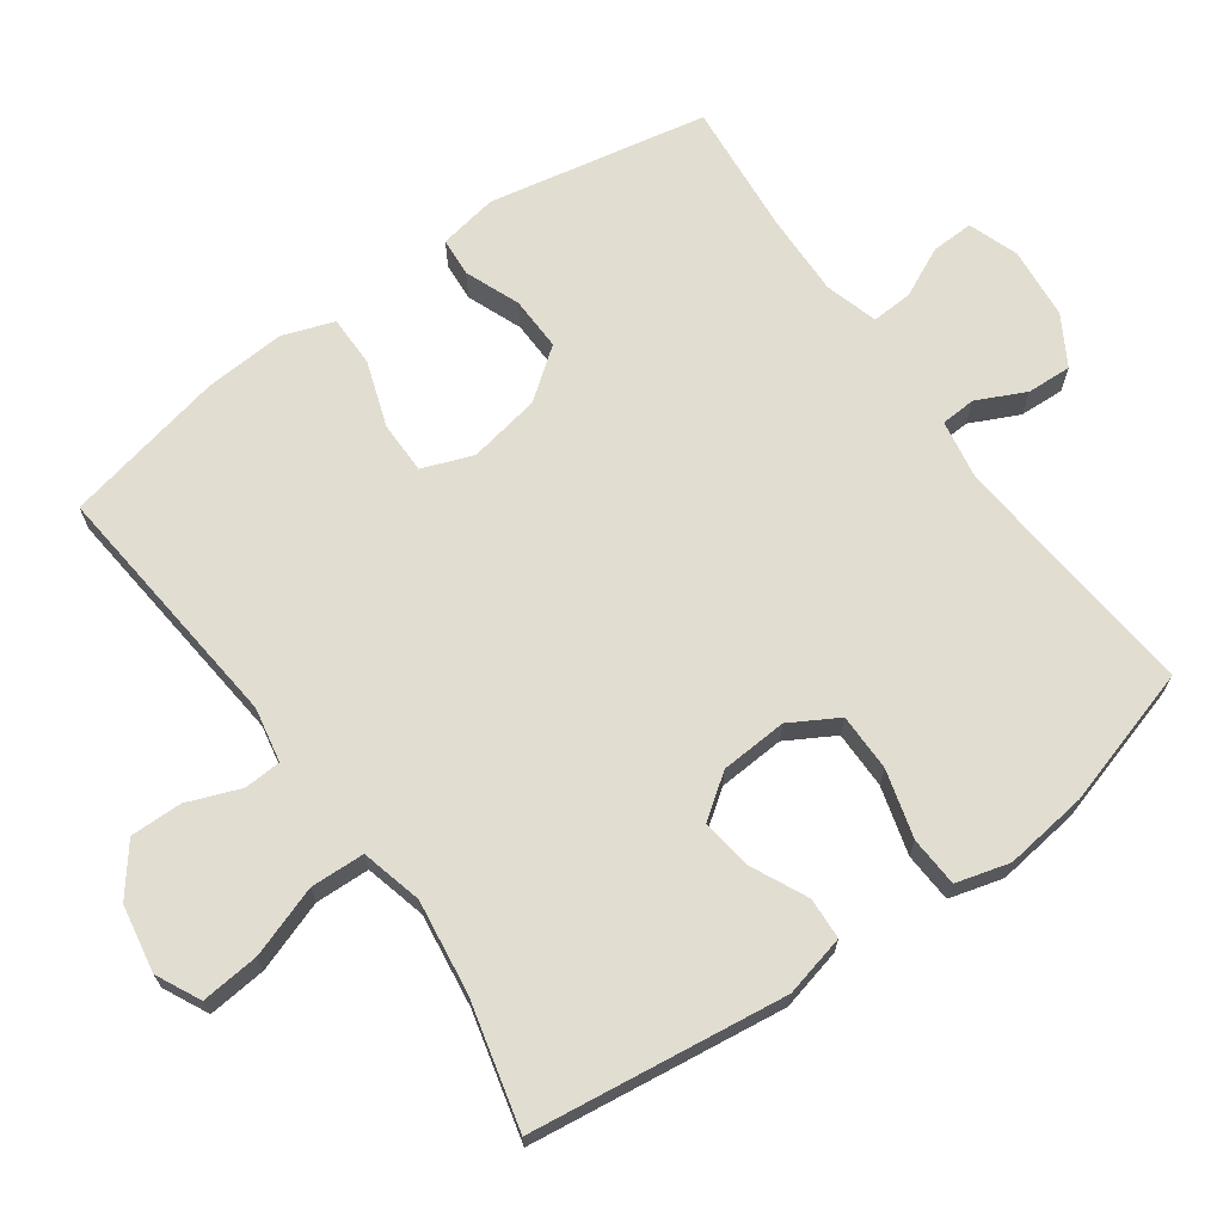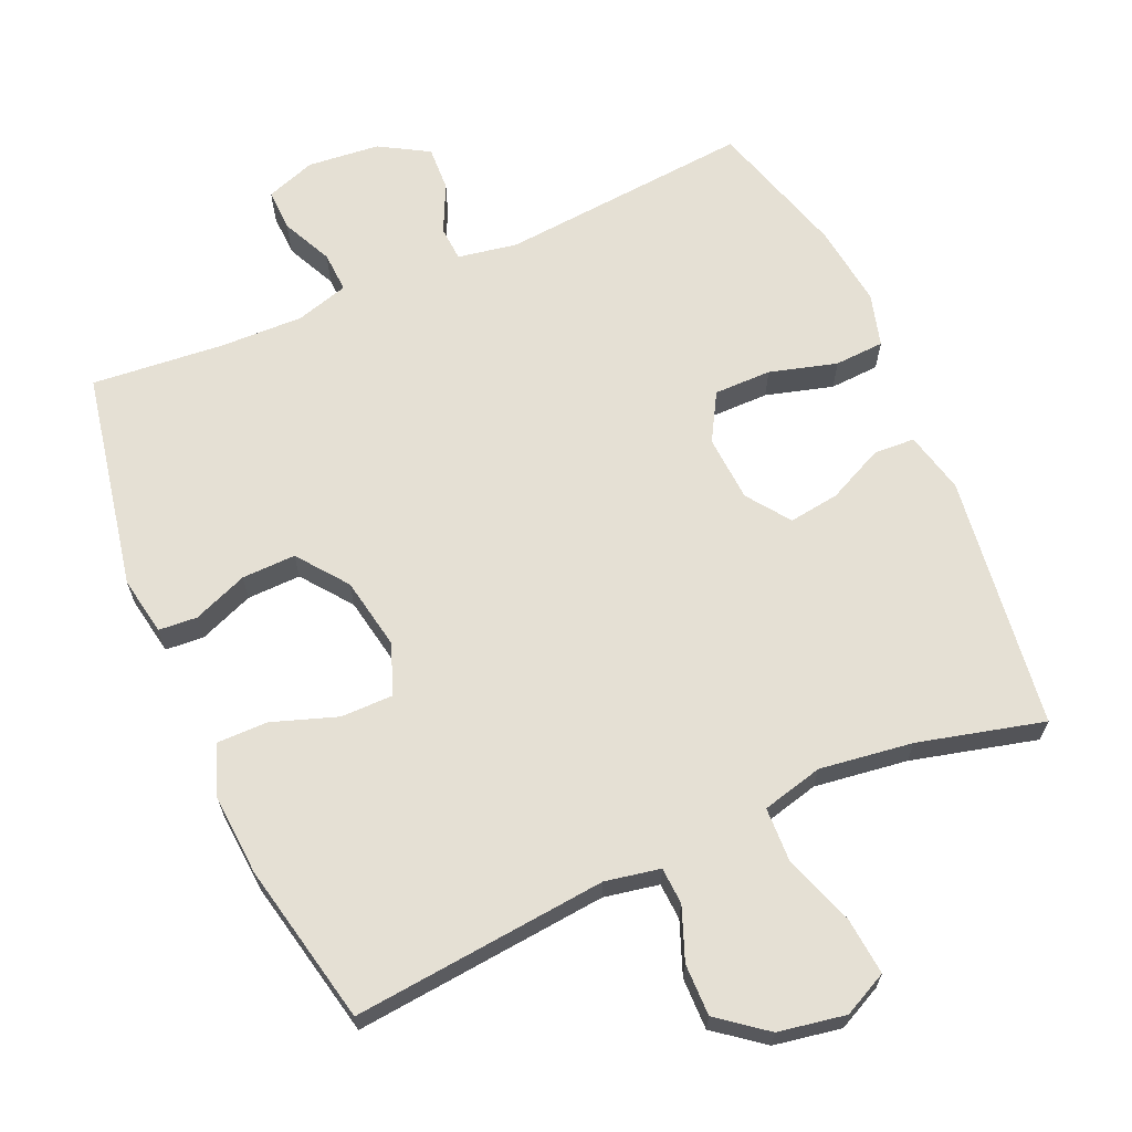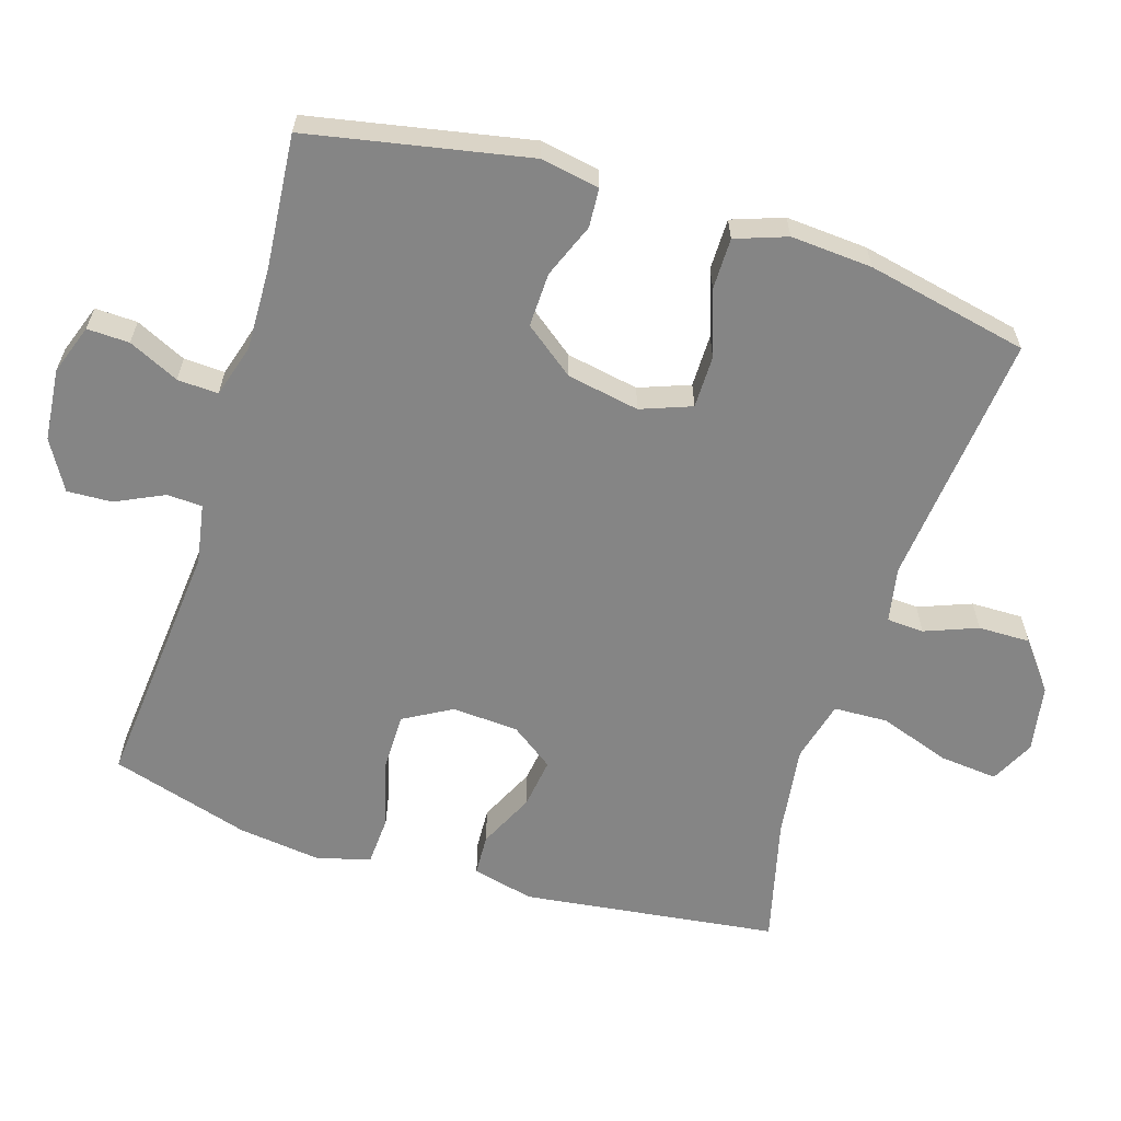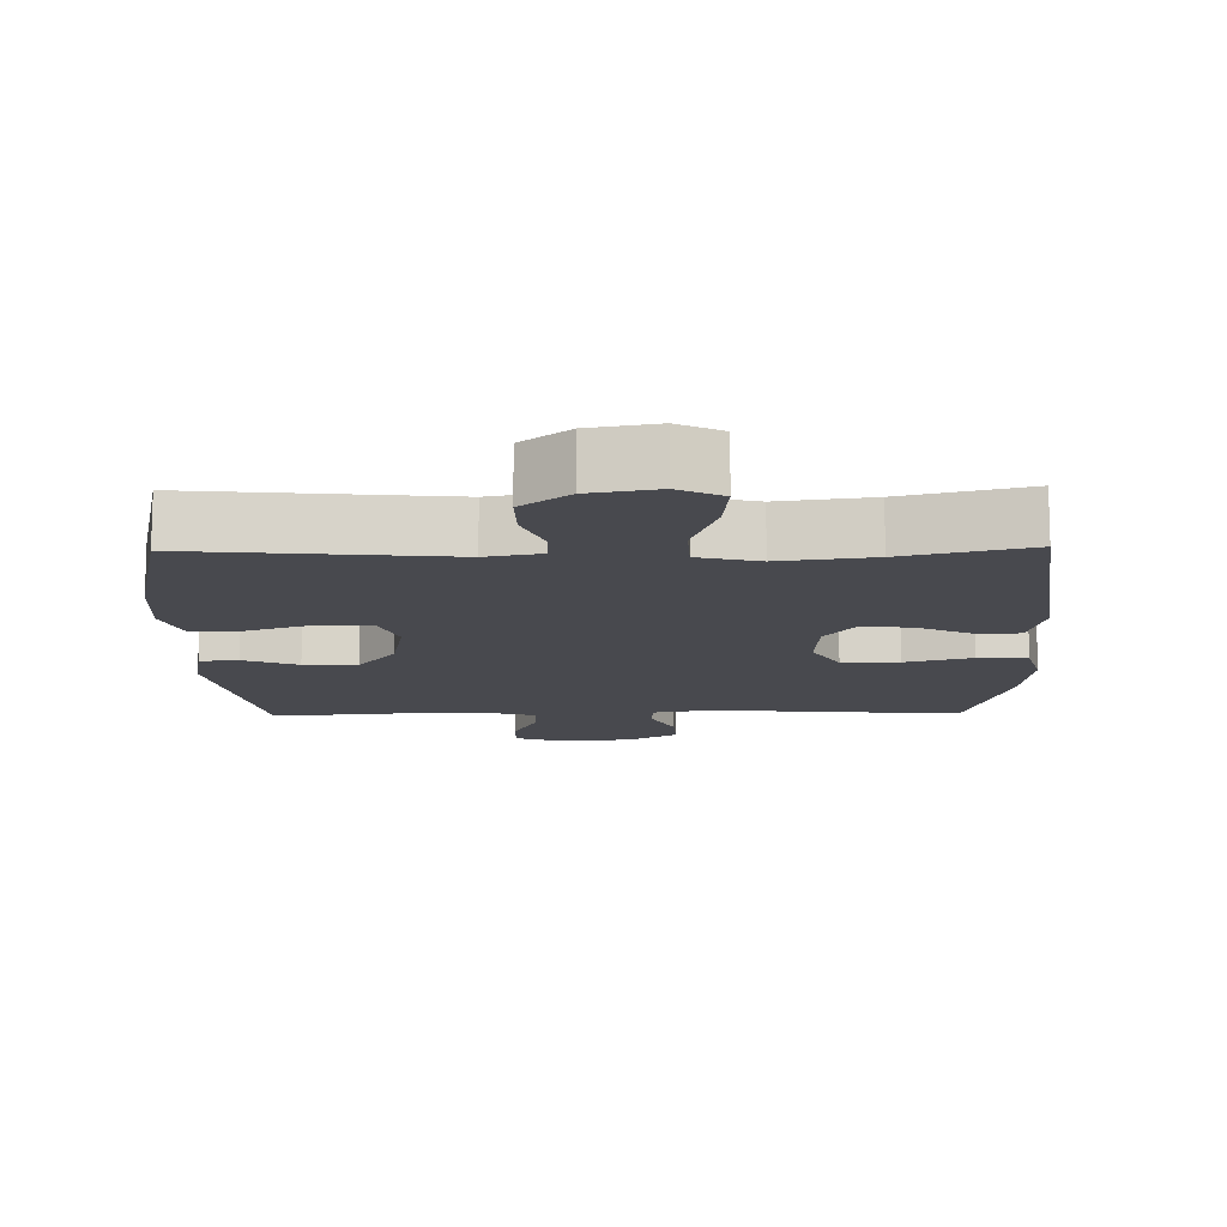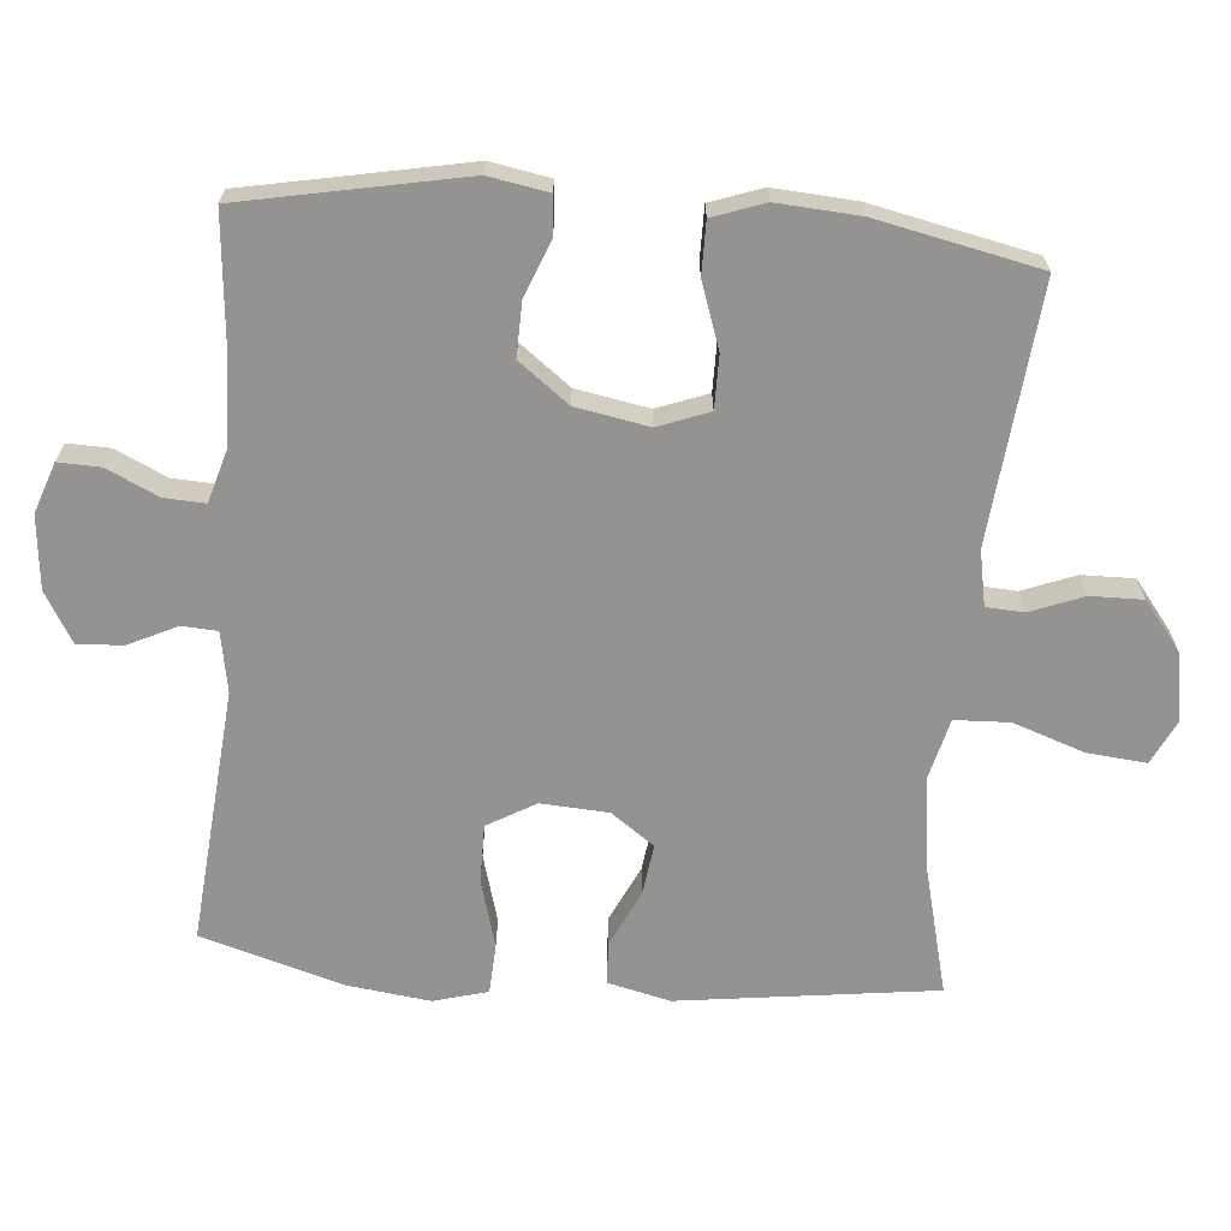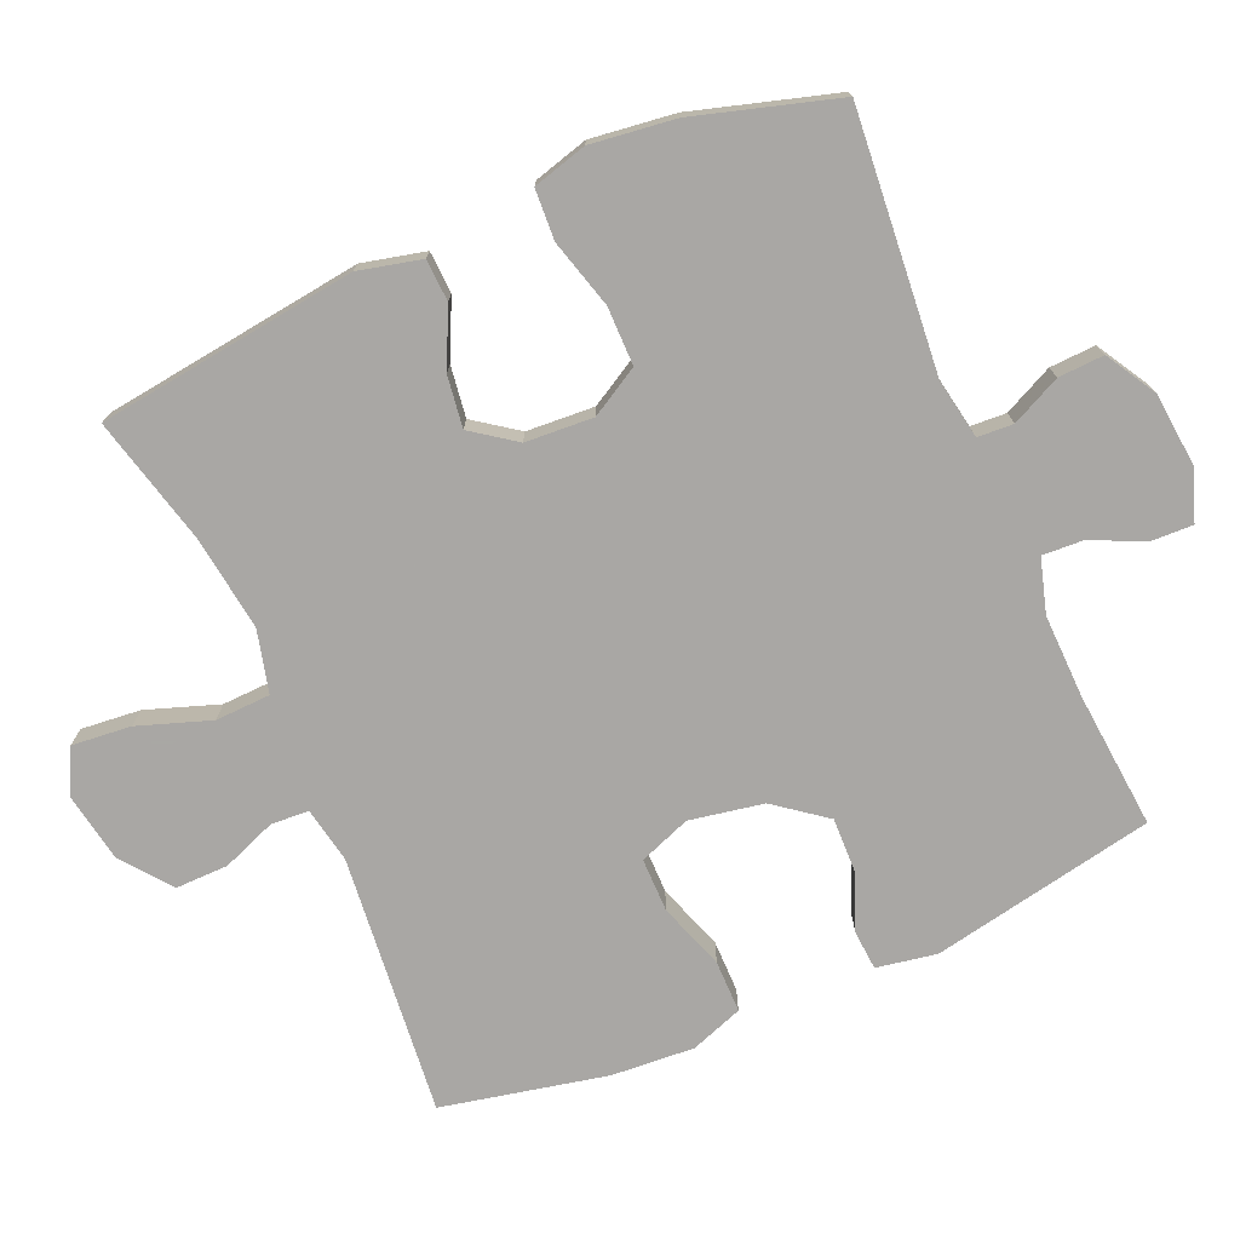
<metadata>
{"format":"obj","ext":"obj","renderer":"f3d","projection":"perspective","resolution":1024,"background":"white","views":[{"elev":68.6,"azim":54.4,"up":"+Y"},{"elev":65.7,"azim":-23.7,"up":"+Y"},{"elev":-61.7,"azim":-107.4,"up":"+Y"},{"elev":-12.7,"azim":1.1,"up":"+Y"},{"elev":-66.8,"azim":-94.8,"up":"+Y"},{"elev":-74.8,"azim":113.4,"up":"+Y"}]}
</metadata>
<code>
v -0.5 0.07 0.5
v -0.137 0.07 0.464
v -0.059 0.07 0.479
v -0.056 0.07 0.532
v -0.085 0.07 0.607
v -0.086 0.07 0.681
v -0.018 0.07 0.734
v 0.078 0.07 0.751
v 0.141 0.07 0.72
v 0.133 0.07 0.637
v 0.098 0.07 0.536
v 0.101 0.07 0.459
v 0.188 0.07 0.437
v 0.321 0.07 0.455
v 0.5 0.07 0.5
v 0.547 0.07 0.137
v 0.526 0.07 0.049
v 0.467 0.07 0.046
v 0.387 0.07 0.084
v 0.315 0.07 0.094
v 0.271 0.07 0.033
v 0.265 0.07 -0.062
v 0.304 0.07 -0.13
v 0.386 0.07 -0.13
v 0.482 0.07 -0.103
v 0.553 0.07 -0.107
v 0.574 0.07 -0.183
v 0.559 0.07 -0.301
v 0.5 0.07 -0.5
v 0.14 0.07 -0.468
v 0.055 0.07 -0.483
v 0.052 0.07 -0.533
v 0.085 0.07 -0.602
v 0.088 0.07 -0.666
v 0.018 0.07 -0.707
v -0.085 0.07 -0.717
v -0.156 0.07 -0.692
v -0.154 0.07 -0.632
v -0.12 0.07 -0.56
v -0.117 0.07 -0.502
v -0.192 0.07 -0.48
v -0.31 0.07 -0.483
v -0.5 0.07 -0.5
v -0.561 0.07 -0.188
v -0.546 0.07 -0.104
v -0.491 0.07 -0.1
v -0.413 0.07 -0.131
v -0.336 0.07 -0.133
v -0.282 0.07 -0.062
v -0.263 0.07 0.041
v -0.29 0.07 0.113
v -0.365 0.07 0.113
v -0.458 0.07 0.081
v -0.531 0.07 0.081
v -0.557 0.07 0.154
v -0.549 0.07 0.27
v -0.5 0 0.5
v -0.137 0 0.464
v -0.059 0 0.479
v -0.056 0 0.532
v -0.085 0 0.607
v -0.086 0 0.681
v -0.018 0 0.734
v 0.078 0 0.751
v 0.141 0 0.72
v 0.133 0 0.637
v 0.098 0 0.536
v 0.101 0 0.459
v 0.188 0 0.437
v 0.321 0 0.455
v 0.5 0 0.5
v 0.547 0 0.137
v 0.526 0 0.049
v 0.467 0 0.046
v 0.387 0 0.084
v 0.315 0 0.094
v 0.271 0 0.033
v 0.265 0 -0.062
v 0.304 0 -0.13
v 0.386 0 -0.13
v 0.482 0 -0.103
v 0.553 0 -0.107
v 0.574 0 -0.183
v 0.559 0 -0.301
v 0.5 0 -0.5
v 0.14 0 -0.468
v 0.055 0 -0.483
v 0.052 0 -0.533
v 0.085 0 -0.602
v 0.088 0 -0.666
v 0.018 0 -0.707
v -0.085 0 -0.717
v -0.156 0 -0.692
v -0.154 0 -0.632
v -0.12 0 -0.56
v -0.117 0 -0.502
v -0.192 0 -0.48
v -0.31 0 -0.483
v -0.5 0 -0.5
v -0.561 0 -0.188
v -0.546 0 -0.104
v -0.491 0 -0.1
v -0.413 0 -0.131
v -0.336 0 -0.133
v -0.282 0 -0.062
v -0.263 0 0.041
v -0.29 0 0.113
v -0.365 0 0.113
v -0.458 0 0.081
v -0.531 0 0.081
v -0.557 0 0.154
v -0.549 0 0.27
f 56 1 2
f 55 56 2
f 54 55 2
f 53 54 2
f 52 53 2
f 51 52 2 3
f 50 51 3
f 49 50 3
f 45 46 47
f 44 45 47
f 43 44 47
f 42 43 47
f 41 42 47 48
f 40 41 48 49
f 37 38 39
f 36 37 39
f 35 36 39
f 34 35 39
f 33 34 39
f 32 33 39
f 31 32 39 40
f 40 49 3
f 31 40 3
f 30 31 3
f 28 29 30
f 27 28 30
f 26 27 30
f 25 26 30
f 24 25 30
f 17 18 19
f 16 17 19
f 15 16 19
f 14 15 19
f 13 14 19 20
f 12 13 20 21
f 9 10 11
f 8 9 11
f 7 8 11
f 6 7 11
f 5 6 11
f 4 5 11
f 4 11 12
f 12 21 22
f 4 12 22
f 3 4 22
f 23 24 30
f 3 22 23 30
f 58 57 112
f 58 112 111
f 58 111 110
f 58 110 109
f 58 109 108
f 59 58 108 107
f 59 107 106
f 59 106 105
f 103 102 101
f 103 101 100
f 103 100 99
f 103 99 98
f 104 103 98 97
f 105 104 97 96
f 95 94 93
f 95 93 92
f 95 92 91
f 95 91 90
f 95 90 89
f 95 89 88
f 96 95 88 87
f 59 105 96
f 59 96 87
f 59 87 86
f 86 85 84
f 86 84 83
f 86 83 82
f 86 82 81
f 86 81 80
f 75 74 73
f 75 73 72
f 75 72 71
f 75 71 70
f 76 75 70 69
f 77 76 69 68
f 67 66 65
f 67 65 64
f 67 64 63
f 67 63 62
f 67 62 61
f 67 61 60
f 68 67 60
f 78 77 68
f 78 68 60
f 78 60 59
f 86 80 79
f 86 79 78 59
f 1 57 58 2
f 2 58 59 3
f 3 59 60 4
f 4 60 61 5
f 5 61 62 6
f 6 62 63 7
f 7 63 64 8
f 8 64 65 9
f 9 65 66 10
f 10 66 67 11
f 11 67 68 12
f 12 68 69 13
f 13 69 70 14
f 14 70 71 15
f 15 71 72 16
f 16 72 73 17
f 17 73 74 18
f 18 74 75 19
f 19 75 76 20
f 20 76 77 21
f 21 77 78 22
f 22 78 79 23
f 23 79 80 24
f 24 80 81 25
f 25 81 82 26
f 26 82 83 27
f 27 83 84 28
f 28 84 85 29
f 29 85 86 30
f 30 86 87 31
f 31 87 88 32
f 32 88 89 33
f 33 89 90 34
f 34 90 91 35
f 35 91 92 36
f 36 92 93 37
f 37 93 94 38
f 38 94 95 39
f 39 95 96 40
f 40 96 97 41
f 41 97 98 42
f 42 98 99 43
f 43 99 100 44
f 44 100 101 45
f 45 101 102 46
f 46 102 103 47
f 47 103 104 48
f 48 104 105 49
f 49 105 106 50
f 50 106 107 51
f 51 107 108 52
f 52 108 109 53
f 53 109 110 54
f 54 110 111 55
f 55 111 112 56
f 56 112 57 1

</code>
